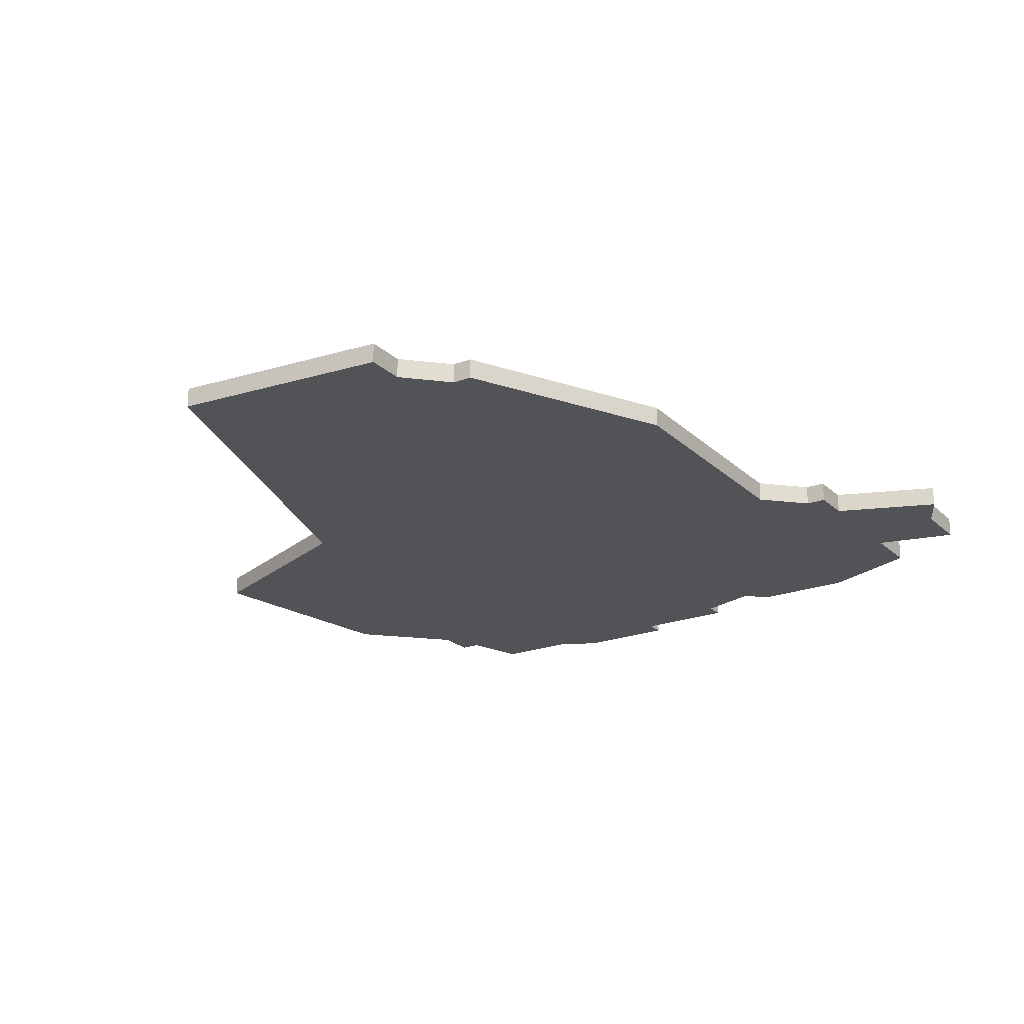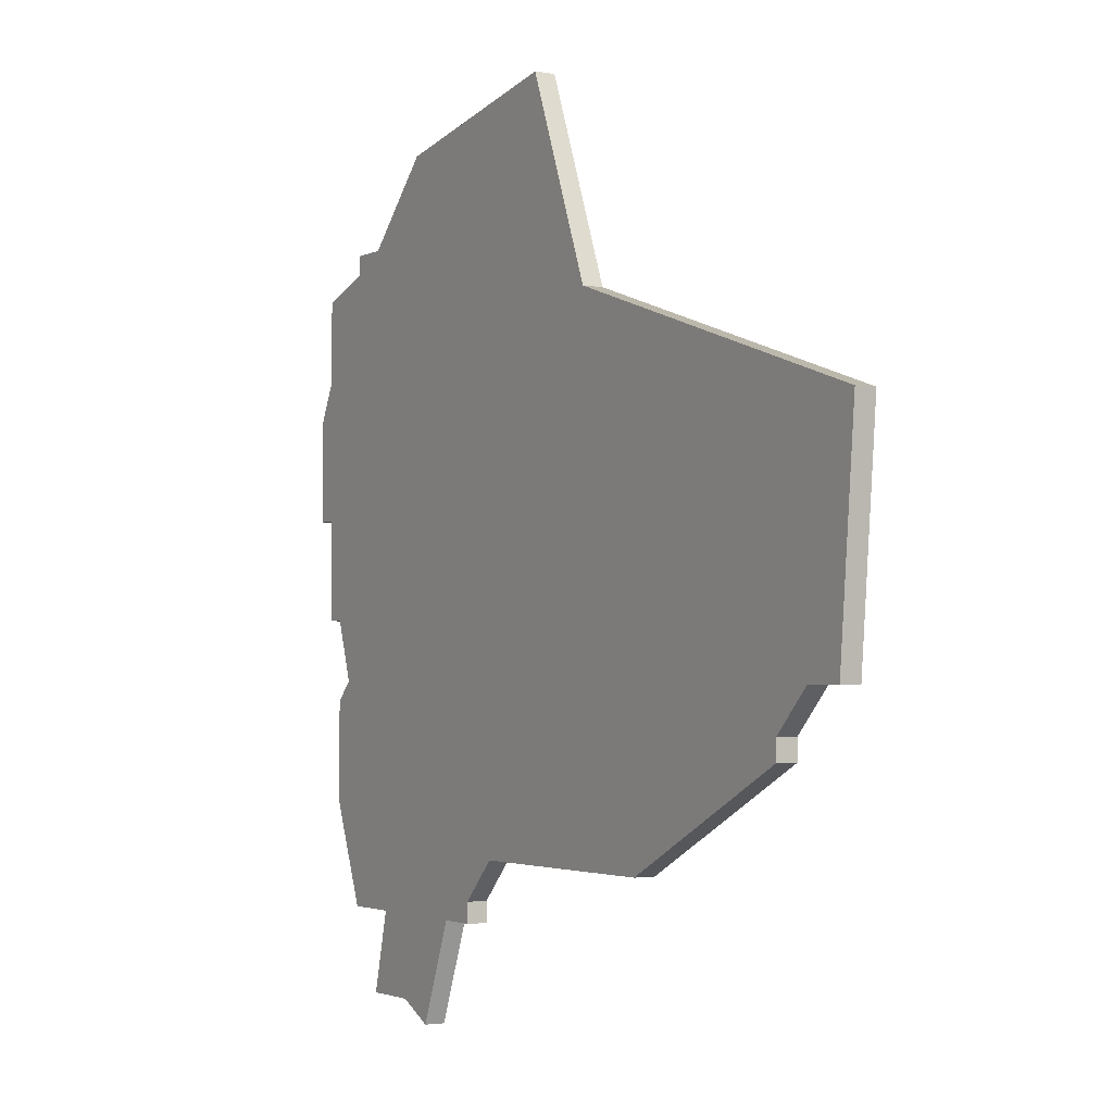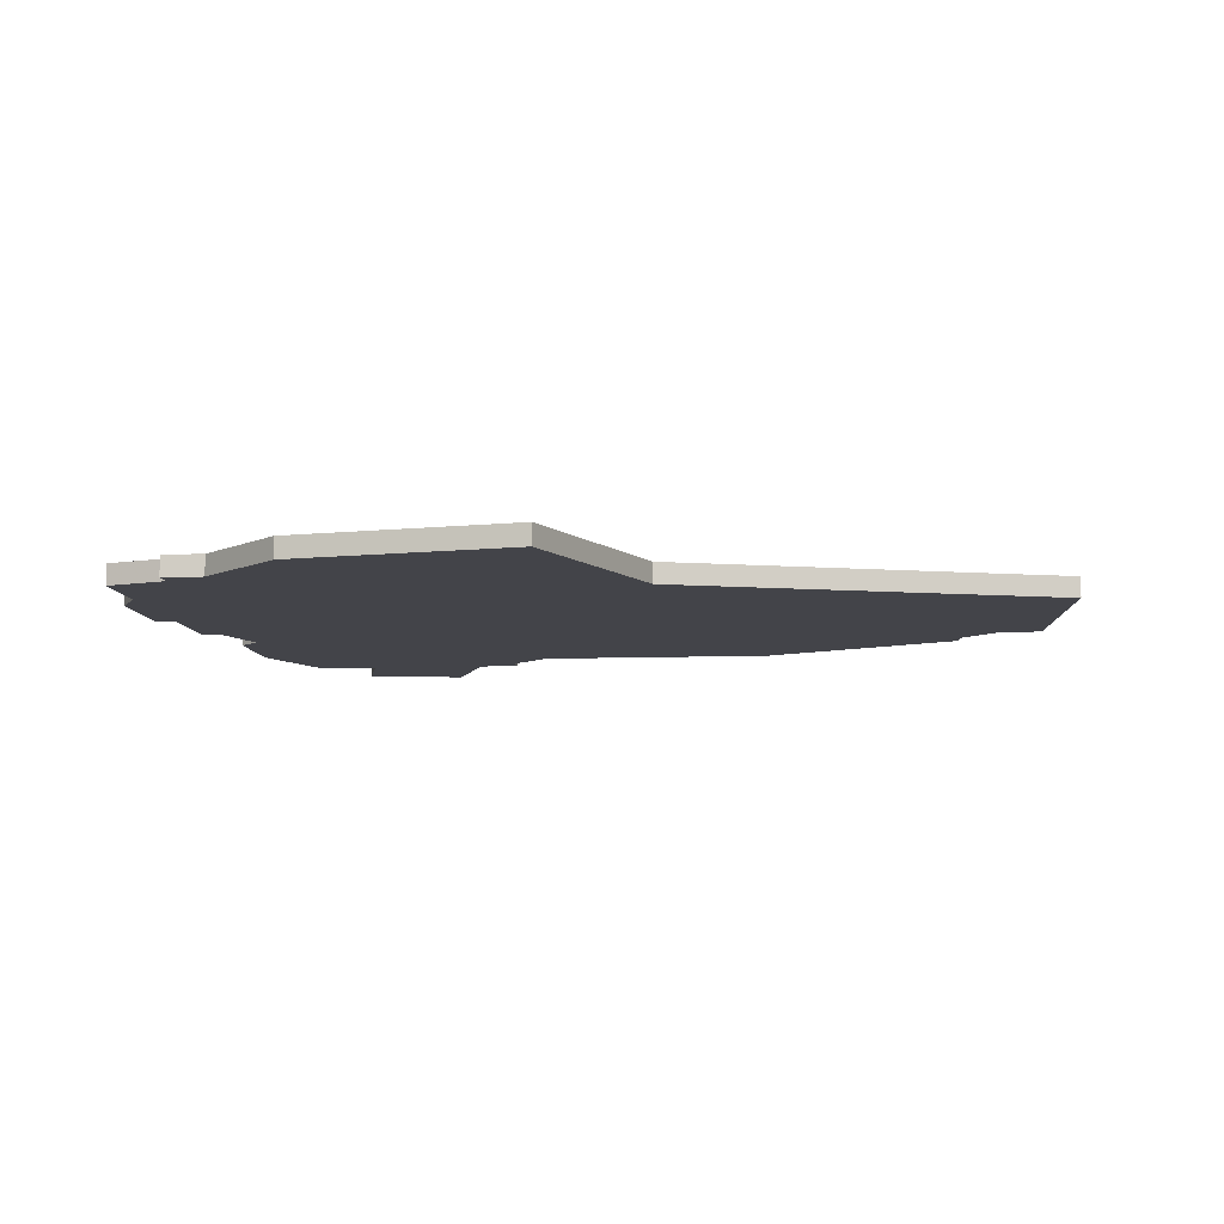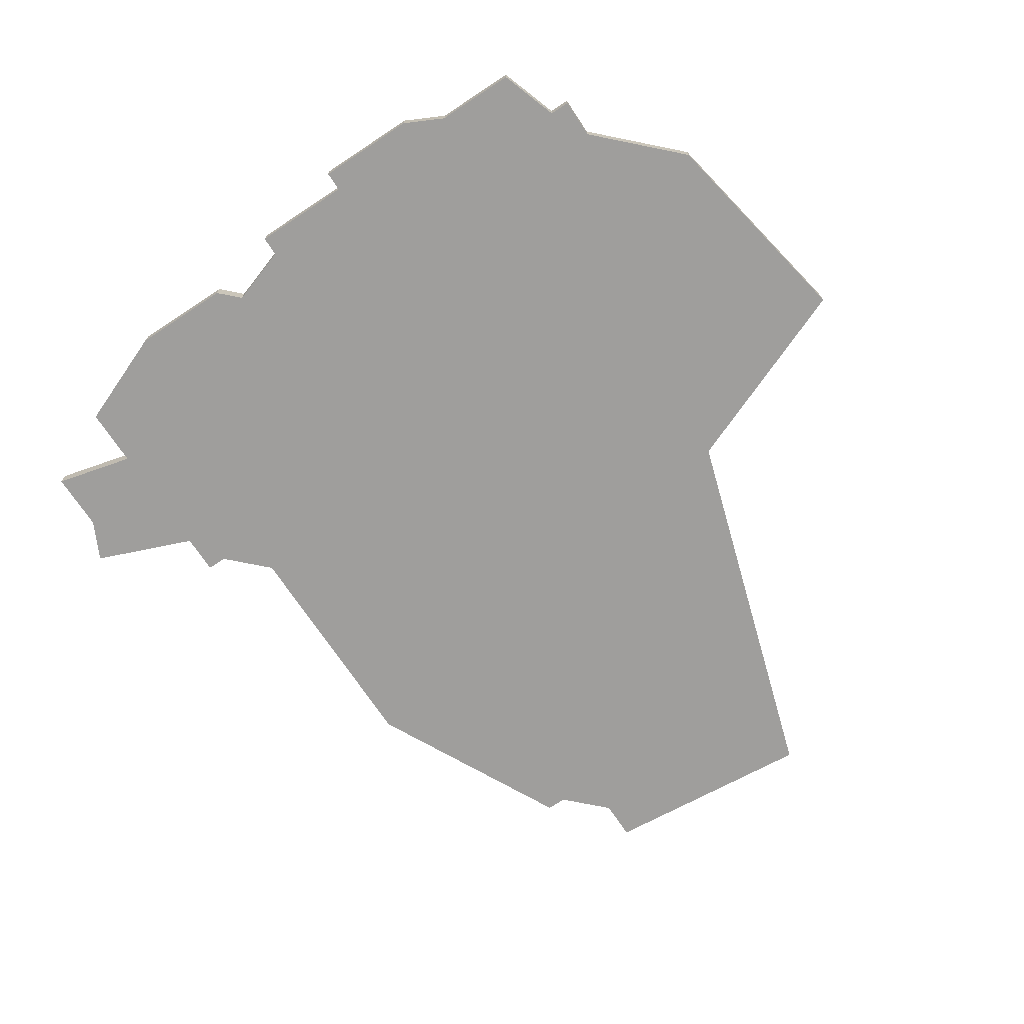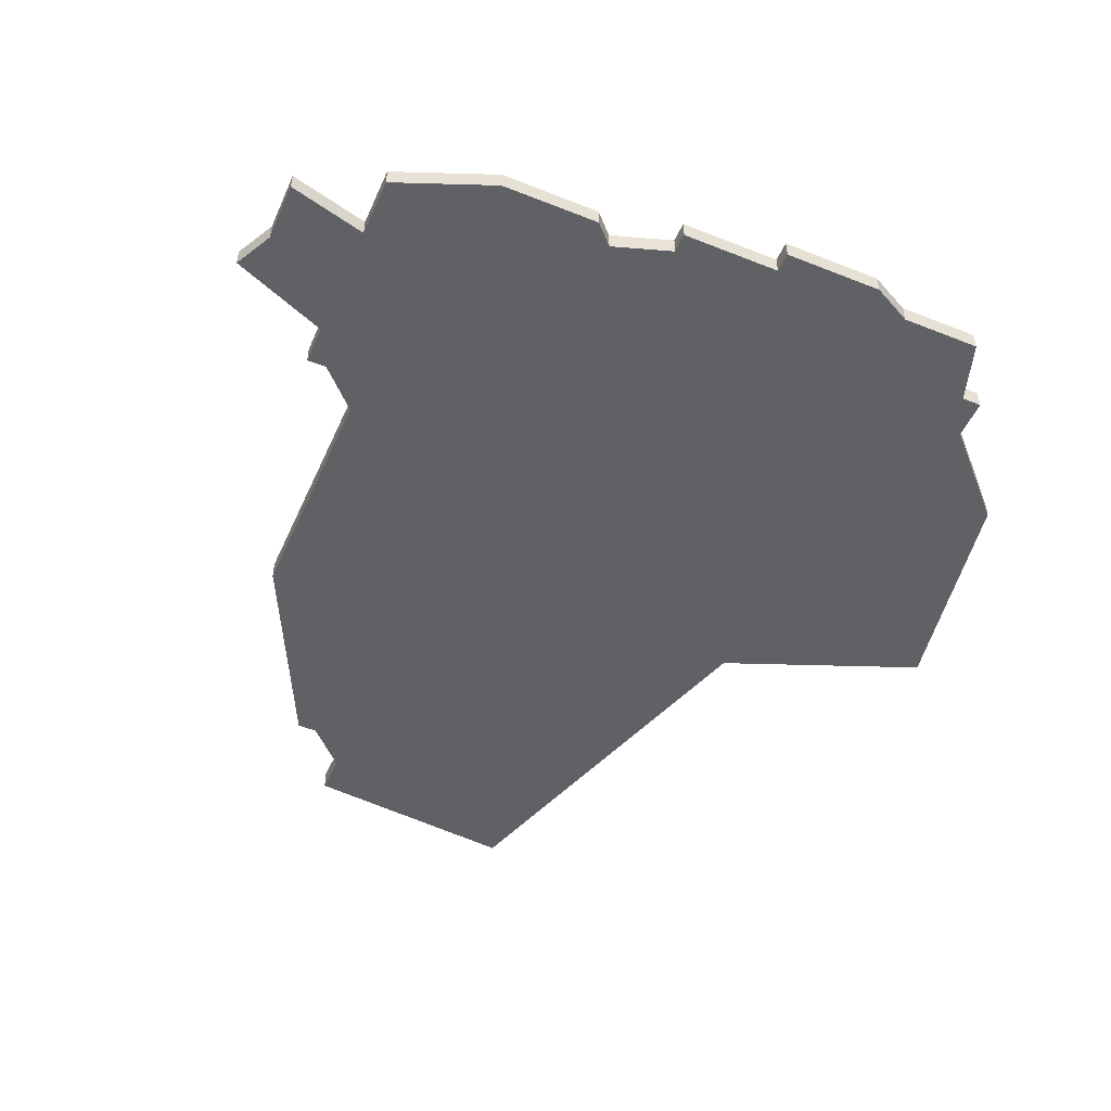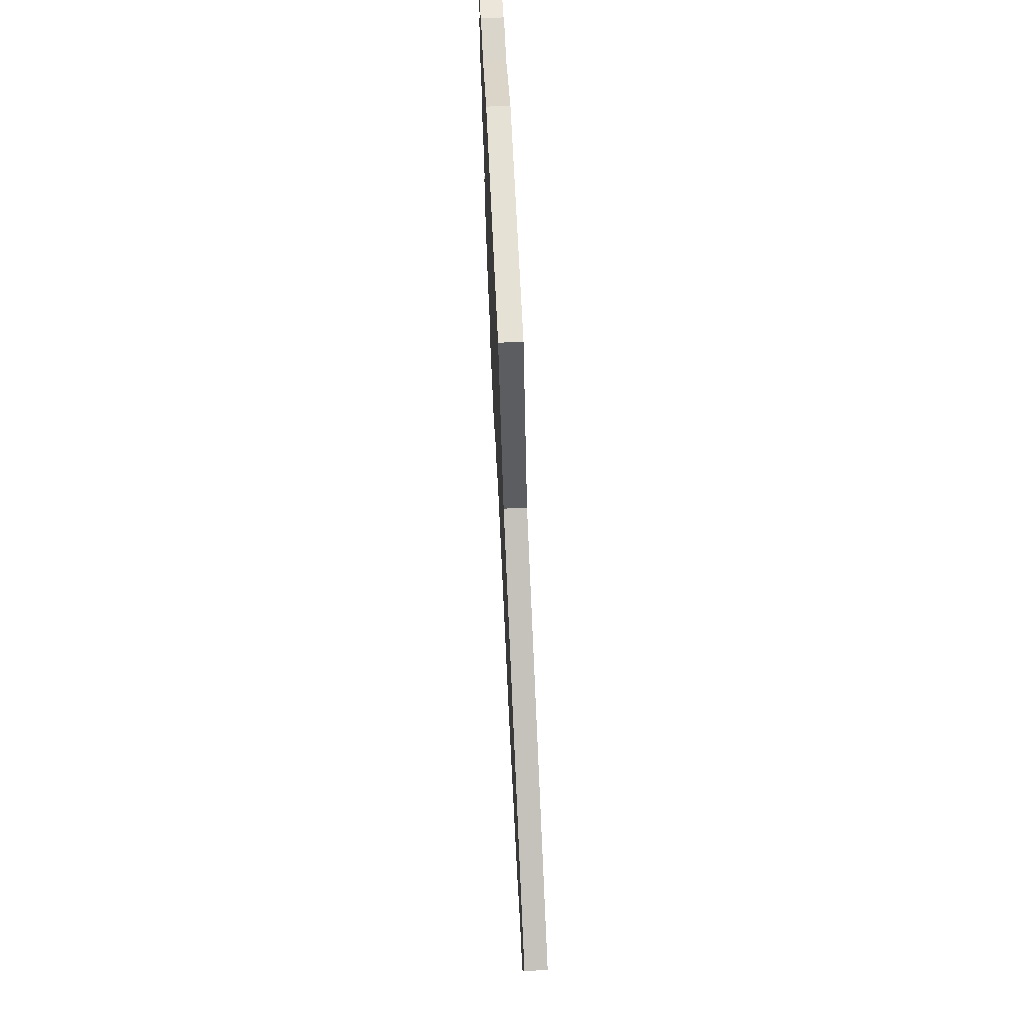
<metadata>
{"format":"obj","ext":"obj","renderer":"f3d","projection":"perspective","resolution":1024,"background":"white","views":[{"elev":-22.1,"azim":-57.2,"up":"+Z"},{"elev":-2.4,"azim":-121.2,"up":"+Y"},{"elev":-8.4,"azim":-174.1,"up":"+Z"},{"elev":-71.0,"azim":123.5,"up":"+Z"},{"elev":-50.2,"azim":66.4,"up":"+Z"},{"elev":74.6,"azim":-92.7,"up":"+Y"}]}
</metadata>
<code>
v 1346 -661 0
v 1346 -661 1
v 1346 -673 0
v 1346 -673 1
v 1346 -657 0
v 1346 -657 1
v 1346 -668 0
v 1346 -668 1
v 1304 -676 0
v 1304 -676 1
v 1337 -651 0
v 1337 -651 1
v 1345 -673 0
v 1345 -673 1
v 1345 -682 0
v 1345 -682 1
v 1345 -677 0
v 1345 -677 1
v 1303 -665 0
v 1303 -665 1
v 1336 -692 0
v 1336 -692 1
v 1344 -676 0
v 1344 -676 1
v 1343 -687 0
v 1343 -687 1
v 1343 -655 0
v 1343 -655 1
v 1343 -656 0
v 1343 -656 1
v 1318 -684 0
v 1318 -684 1
v 1326 -649 0
v 1326 -649 1
v 1334 -687 0
v 1334 -687 1
v 1308 -678 0
v 1308 -678 1
v 1308 -679 0
v 1308 -679 1
v 1341 -655 0
v 1341 -655 1
v 1341 -691 0
v 1341 -691 1
v 1332 -686 0
v 1332 -686 1
v 1332 -687 0
v 1332 -687 1
v 1340 -687 0
v 1340 -687 1
v 1306 -676 0
v 1306 -676 1
v 1347 -663 0
v 1347 -663 1
v 1347 -668 0
v 1347 -668 1
v 1322 -659 0
v 1322 -659 1
v 1330 -684 0
v 1330 -684 1
v 1338 -691 0
v 1338 -691 1
f 57 59 31
f 35 61 21
f 59 35 45
f 35 47 45
f 23 35 59
f 59 57 13
f 51 19 57
f 9 19 51
f 37 31 39
f 57 33 11
f 31 37 57
f 37 51 57
f 11 41 57
f 49 61 35
f 61 49 43
f 23 15 49
f 25 49 15
f 59 13 23
f 23 17 15
f 7 3 13
f 57 7 13
f 29 1 41
f 29 41 27
f 7 41 1
f 7 57 41
f 7 1 53
f 29 5 1
f 55 7 53
f 49 35 23
f 32 60 58
f 22 62 36
f 46 36 60
f 46 48 36
f 60 36 24
f 14 58 60
f 58 20 52
f 52 20 10
f 40 32 38
f 12 34 58
f 58 38 32
f 58 52 38
f 58 42 12
f 36 62 50
f 44 50 62
f 50 16 24
f 16 50 26
f 24 14 60
f 16 18 24
f 14 4 8
f 14 8 58
f 42 2 30
f 28 42 30
f 2 42 8
f 42 58 8
f 54 2 8
f 2 6 30
f 54 8 56
f 24 36 50
f 58 34 57
f 57 34 33
f 20 58 19
f 19 58 57
f 10 20 9
f 9 20 19
f 52 10 51
f 51 10 9
f 38 52 37
f 37 52 51
f 40 38 39
f 39 38 37
f 32 40 31
f 31 40 39
f 60 32 59
f 59 32 31
f 46 60 45
f 45 60 59
f 48 46 47
f 47 46 45
f 36 48 35
f 35 48 47
f 22 36 21
f 21 36 35
f 62 22 61
f 61 22 21
f 44 62 43
f 43 62 61
f 50 44 49
f 49 44 43
f 26 50 25
f 25 50 49
f 16 26 15
f 15 26 25
f 18 16 17
f 17 16 15
f 24 18 23
f 23 18 17
f 14 24 13
f 13 24 23
f 4 14 3
f 3 14 13
f 8 4 7
f 7 4 3
f 56 8 55
f 55 8 7
f 54 56 53
f 53 56 55
f 2 54 1
f 1 54 53
f 6 2 5
f 5 2 1
f 30 6 29
f 29 6 5
f 28 30 27
f 27 30 29
f 42 28 41
f 41 28 27
f 34 12 33
f 33 12 11
f 12 42 11
f 11 42 41

</code>
